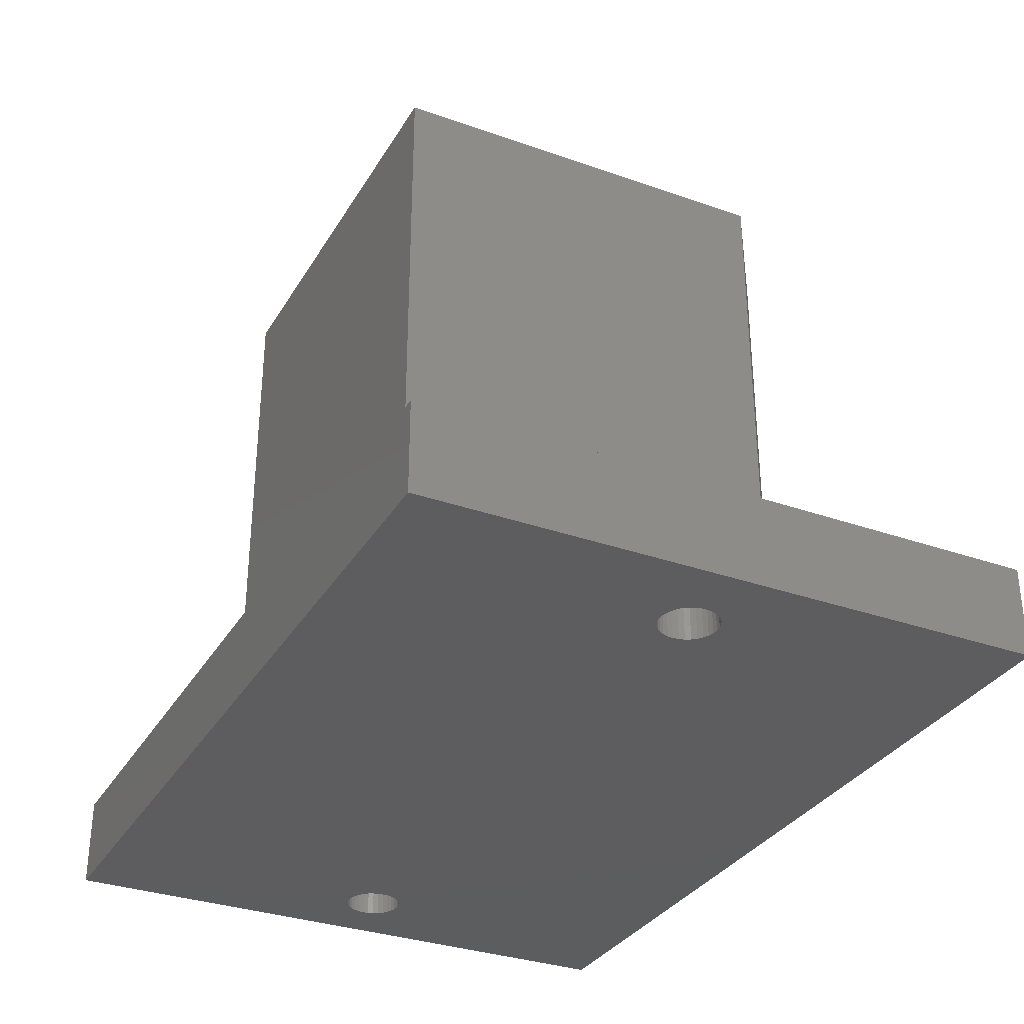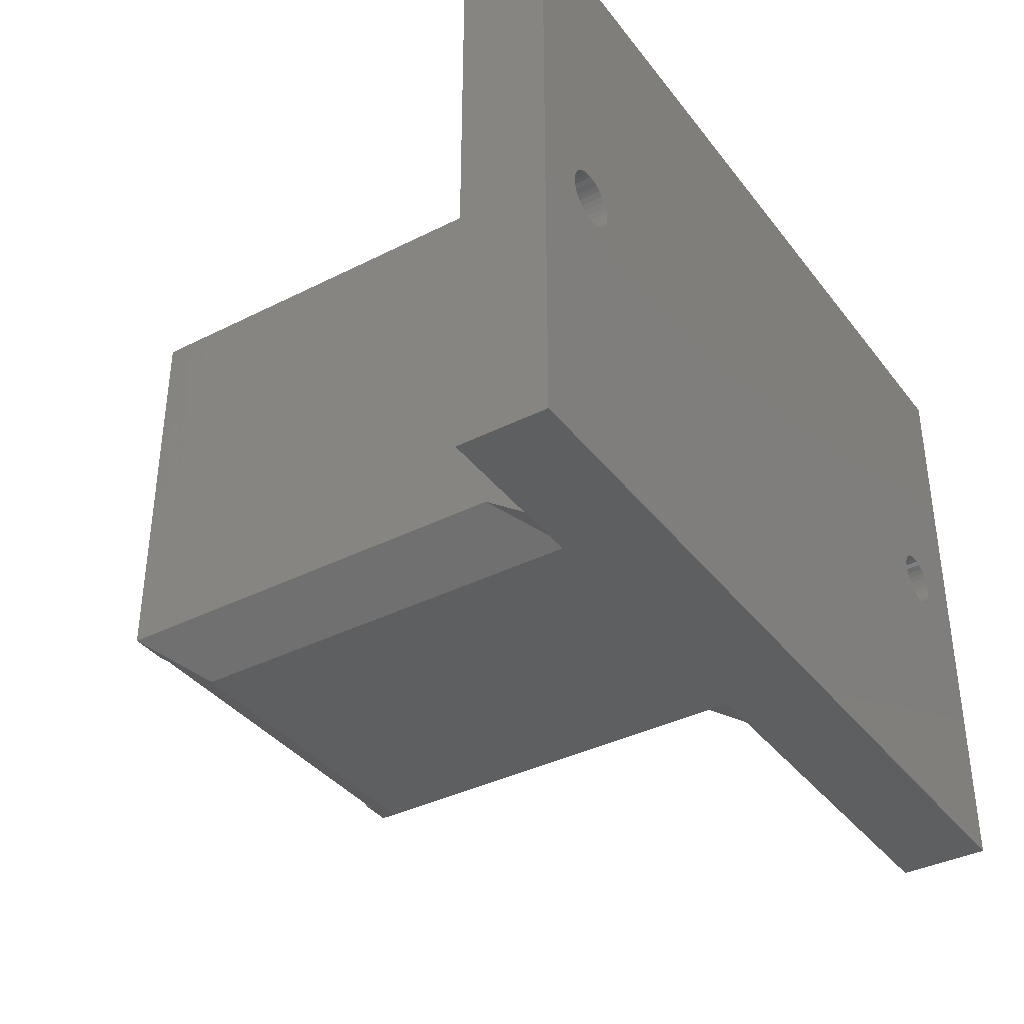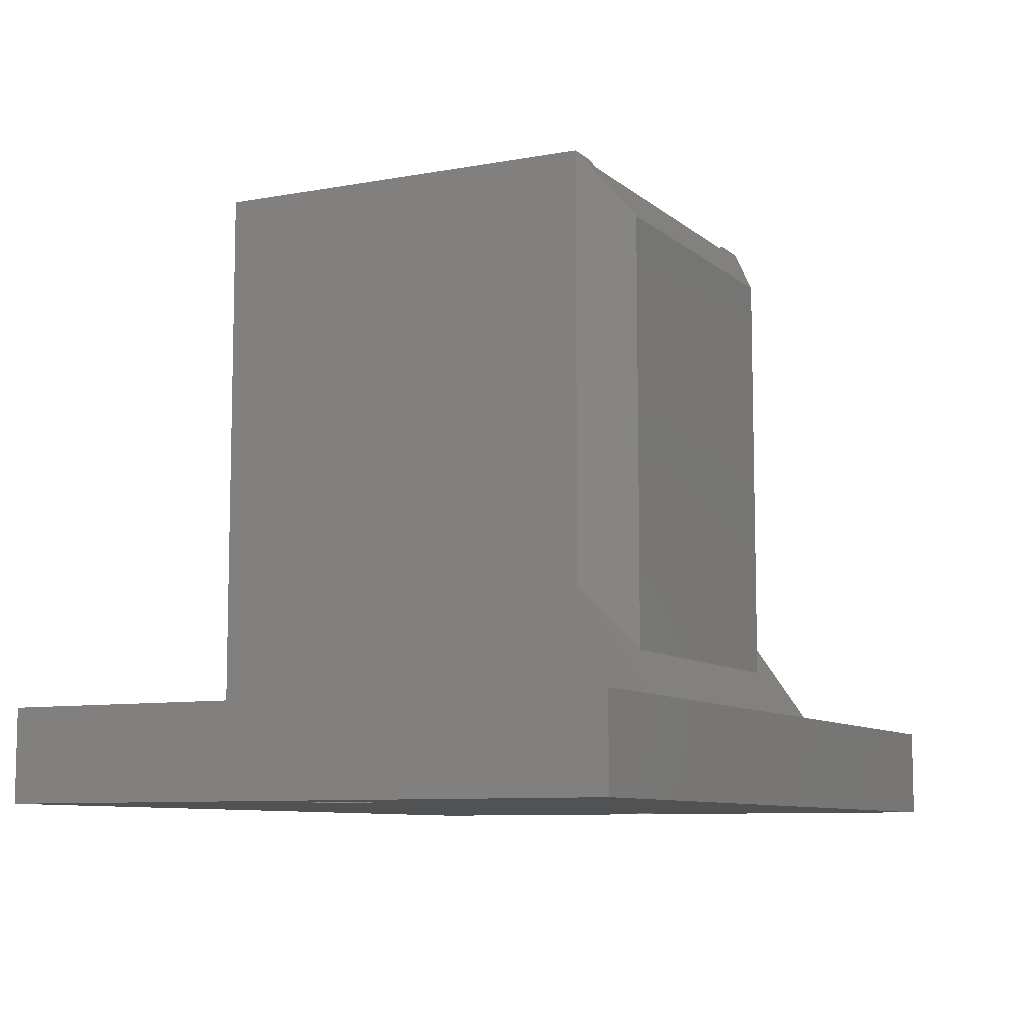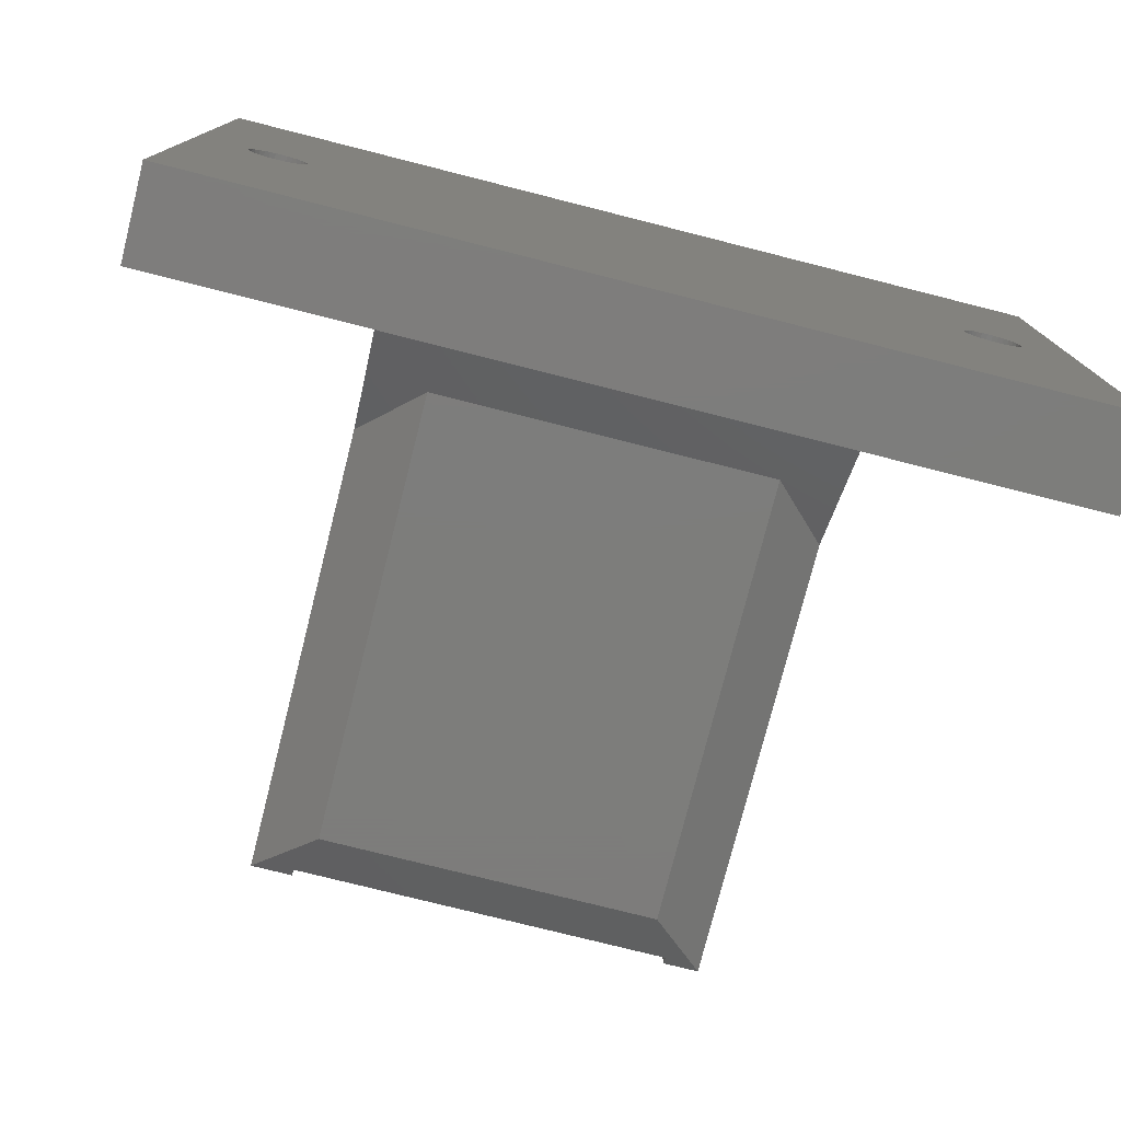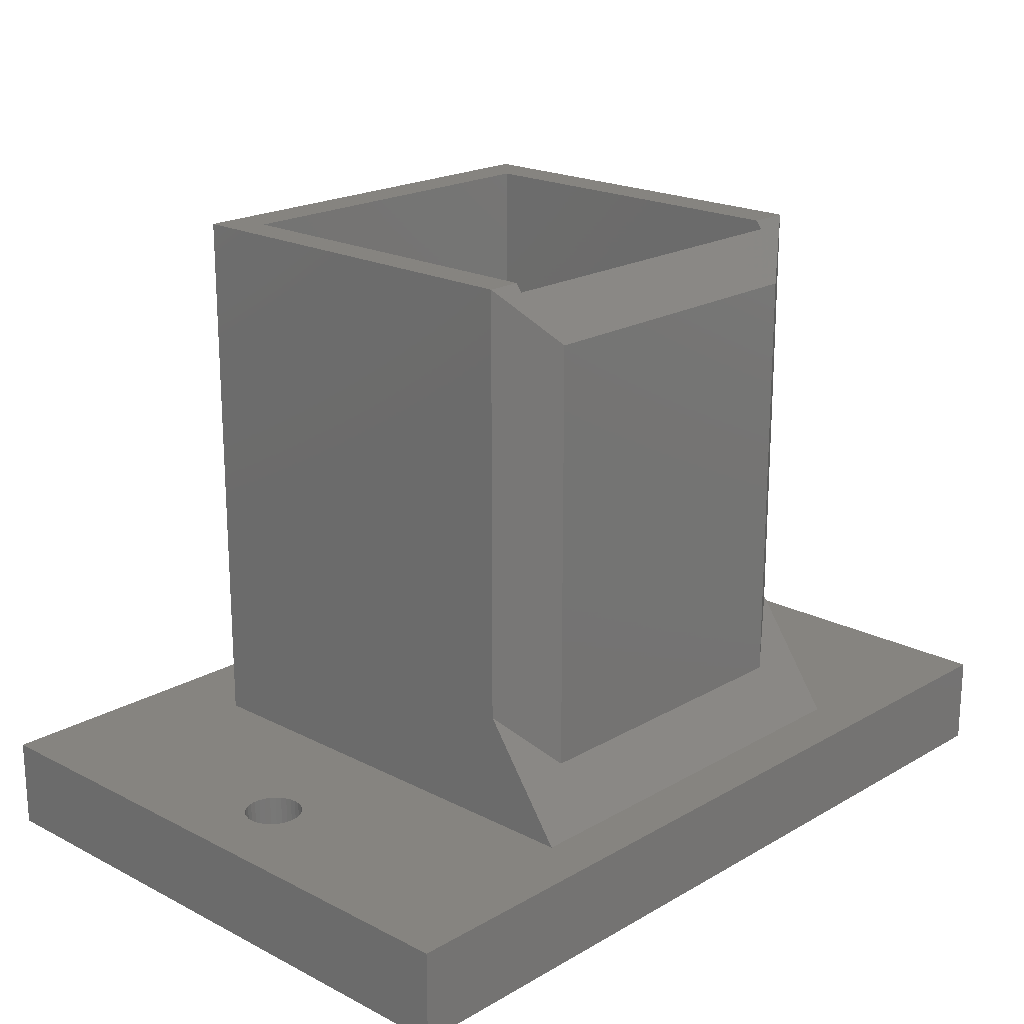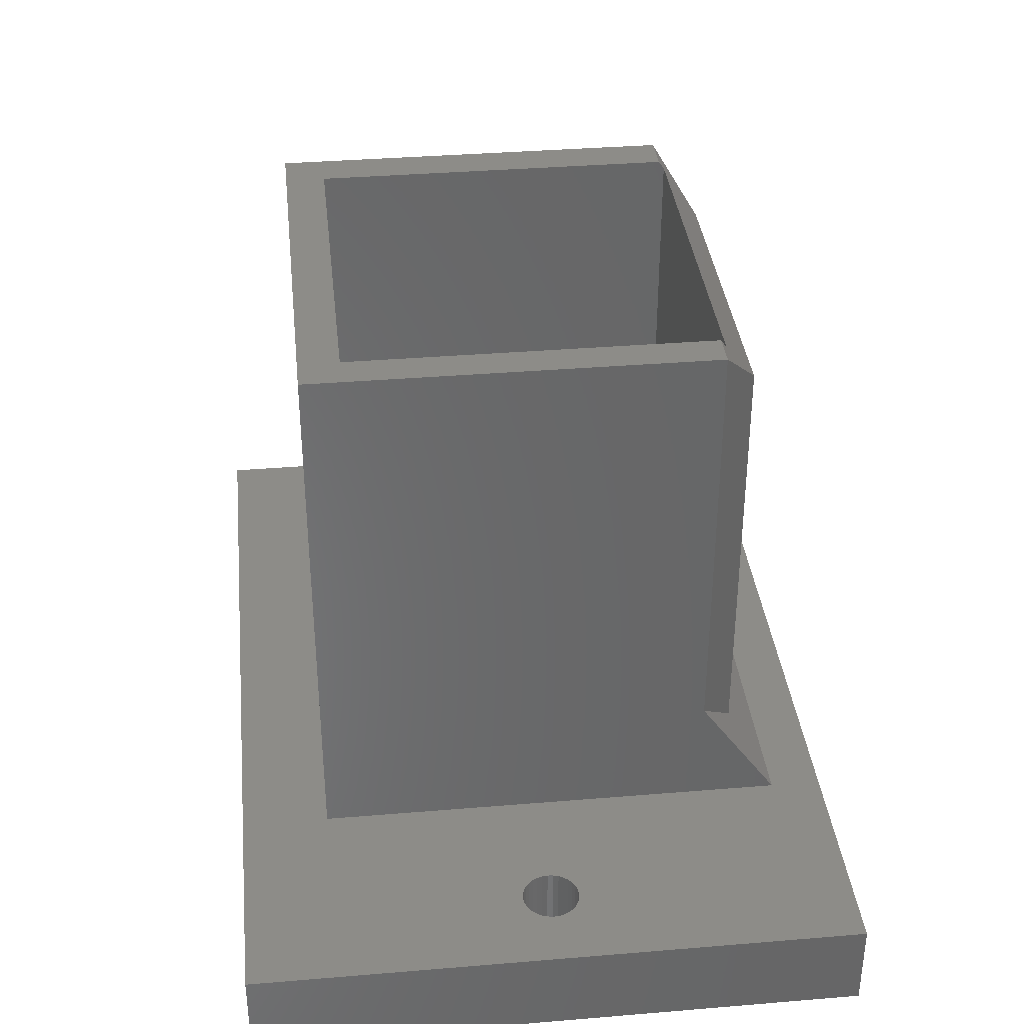
<metadata>
{"format":"stl","ext":"stl","renderer":"f3d","projection":"perspective","resolution":1024,"background":"white","views":[{"elev":-32.5,"azim":-116.2,"up":"+Z"},{"elev":-37.5,"azim":122.9,"up":"+Y"},{"elev":-8.6,"azim":-63.4,"up":"+Z"},{"elev":-76.5,"azim":165.8,"up":"+Y"},{"elev":20.0,"azim":-46.6,"up":"+Z"},{"elev":36.2,"azim":-96.2,"up":"+Z"}]}
</metadata>
<code>
# stl→obj: 196 verts, 396 faces
v -0.2344 -0.2344 0.25
v 0.2344 -0.2344 0.25
v -0.2344 0.2344 0.25
v 0.2344 0.2344 0.25
v -0.25 -0.25 0.2656
v -0.25 0.25 0.2656
v -0.25 -0.25 0.7388
v -0.25 0.25 0.75
v -0.25 -0.2422 0.75
v 0.25 0.25 0.75
v 0.25 0.25 0.2656
v 0.25 -0.25 0.2656
v 0.25 -0.25 0.7388
v 0.25 -0.2422 0.75
v 0.238 -0.238 0.2504
v 0.238 0.238 0.2504
v 0.2416 0.2416 0.2518
v 0.2416 -0.2416 0.2518
v 0.2437 0.2437 0.2531
v 0.2437 -0.2437 0.2531
v 0.2456 0.2456 0.2547
v 0.2456 -0.2456 0.2547
v 0.2472 0.2472 0.2567
v 0.2472 -0.2472 0.2567
v 0.2485 0.2485 0.2589
v 0.2485 -0.2485 0.2589
v 0.2494 -0.2494 0.2612
v 0.2494 0.2494 0.2612
v 0.2499 -0.2499 0.2637
v 0.2499 0.2499 0.2637
v -0.238 -0.238 0.2504
v -0.2416 -0.2416 0.2518
v -0.2437 -0.2437 0.2531
v -0.2456 -0.2456 0.2547
v -0.2472 -0.2472 0.2567
v -0.2485 -0.2485 0.2589
v -0.2494 -0.2494 0.2612
v -0.2499 -0.2499 0.2637
v -0.238 0.238 0.2504
v -0.2416 0.2416 0.2518
v -0.2437 0.2437 0.2531
v -0.2456 0.2456 0.2547
v -0.2472 0.2472 0.2567
v -0.2485 0.2485 0.2589
v -0.2494 0.2494 0.2612
v -0.2499 0.2499 0.2637
v 0.3047 -0.2422 0.75
v 0.3047 0.3047 0.75
v -0.2969 0.3047 0.75
v -0.2969 -0.2422 0.75
v 0.2266 -0.2969 0.6719
v -0.2188 -0.2969 0.6719
v -0.2188 -0.2969 0.07812
v 0.2266 -0.2969 0.07812
v 0.3047 0.3047 0
v 0.3047 -0.2422 0.1562
v 0.3047 -0.3516 -2.776e-17
v -0.2969 -0.2422 0.1562
v -0.2969 0.3047 0
v -0.2969 -0.3516 0
v -0.6016 0.4266 0
v -0.6016 -0.4219 0
v -0.5234 4.834e-18 0
v -0.5227 0.007701 0
v -0.5204 0.01511 0
v -0.5168 0.02193 0
v -0.5119 0.02791 0
v -0.5059 0.03282 0
v -0.4991 0.03647 0
v -0.4917 0.03872 0
v -0.484 0.03947 0
v 0.6016 0.4266 0
v 0.4926 0.03947 0
v 0.5003 0.03872 0
v 0.5077 0.03647 0
v 0.5145 0.03282 0
v 0.5205 0.02791 0
v 0.5254 0.02193 0
v 0.5291 0.01511 0
v 0.5313 0.007701 0
v 0.5321 0 0
v 0.6016 -0.4219 0
v 0.5313 -0.007701 0
v 0.5291 -0.01511 0
v 0.5254 -0.02193 0
v 0.5205 -0.02791 0
v 0.5145 -0.03282 0
v 0.5077 -0.03647 0
v 0.5003 -0.03872 0
v 0.4926 -0.03947 0
v -0.484 -0.03947 0
v -0.4917 -0.03872 0
v -0.4991 -0.03647 0
v -0.5059 -0.03282 0
v -0.5119 -0.02791 0
v -0.5168 -0.02193 0
v -0.5204 -0.01511 0
v -0.5227 -0.007701 0
v -0.4475 -0.01511 0
v -0.4511 -0.02193 0
v -0.4561 -0.02791 0
v -0.462 -0.03282 0
v -0.4689 -0.03647 0
v -0.4763 -0.03872 0
v -0.4763 0.03872 0
v -0.4689 0.03647 0
v -0.462 0.03282 0
v -0.4561 0.02791 0
v -0.4511 0.02193 0
v -0.4475 0.01511 0
v -0.4452 0.007701 0
v -0.4445 0 0
v -0.4452 -0.007701 0
v 0.4849 -0.03872 0
v 0.4775 -0.03647 0
v 0.4707 -0.03282 0
v 0.4647 -0.02791 0
v 0.4598 -0.02193 0
v 0.4561 -0.01511 0
v 0.4539 -0.007701 0
v 0.4531 4.834e-18 0
v 0.4539 0.007701 0
v 0.4561 0.01511 0
v 0.4598 0.02193 0
v 0.4647 0.02791 0
v 0.4707 0.03282 0
v 0.4775 0.03647 0
v 0.4849 0.03872 0
v -0.6016 0.4266 -0.125
v -0.6016 -0.4219 -0.125
v 0.6016 -0.4219 -0.125
v 0.6016 0.4266 -0.125
v -0.4689 0.03647 -0.125
v -0.4763 0.03872 -0.125
v 0.4849 0.03872 -0.125
v 0.4775 0.03647 -0.125
v -0.462 0.03282 -0.125
v 0.4707 0.03282 -0.125
v -0.4561 0.02791 -0.125
v 0.4647 0.02791 -0.125
v -0.4511 0.02193 -0.125
v 0.4598 0.02193 -0.125
v -0.4475 0.01511 -0.125
v 0.4561 0.01511 -0.125
v -0.4452 0.007701 -0.125
v 0.4539 0.007701 -0.125
v 0.4561 -0.01511 -0.125
v -0.4475 -0.01511 -0.125
v 0.4539 -0.007701 -0.125
v -0.4511 -0.02193 -0.125
v 0.4598 -0.02193 -0.125
v -0.4561 -0.02791 -0.125
v 0.4647 -0.02791 -0.125
v -0.462 -0.03282 -0.125
v 0.4707 -0.03282 -0.125
v -0.4689 -0.03647 -0.125
v 0.4775 -0.03647 -0.125
v -0.4763 -0.03872 -0.125
v 0.4849 -0.03872 -0.125
v -0.484 0.03947 -0.125
v -0.4917 0.03872 -0.125
v -0.4991 0.03647 -0.125
v -0.5059 0.03282 -0.125
v -0.5119 0.02791 -0.125
v -0.5168 0.02193 -0.125
v -0.5204 0.01511 -0.125
v -0.5227 0.007701 -0.125
v -0.5234 4.834e-18 -0.125
v -0.484 -0.03947 -0.125
v 0.4926 -0.03947 -0.125
v 0.5003 -0.03872 -0.125
v 0.5077 -0.03647 -0.125
v 0.5145 -0.03282 -0.125
v 0.5205 -0.02791 -0.125
v 0.5254 -0.02193 -0.125
v 0.5291 -0.01511 -0.125
v 0.5313 -0.007701 -0.125
v 0.5321 0 -0.125
v 0.5313 0.007701 -0.125
v 0.5291 0.01511 -0.125
v 0.5254 0.02193 -0.125
v 0.5205 0.02791 -0.125
v 0.5145 0.03282 -0.125
v 0.5077 0.03647 -0.125
v 0.5003 0.03872 -0.125
v 0.4926 0.03947 -0.125
v -0.5227 -0.007701 -0.125
v -0.5204 -0.01511 -0.125
v -0.5168 -0.02193 -0.125
v -0.5119 -0.02791 -0.125
v -0.5059 -0.03282 -0.125
v -0.4991 -0.03647 -0.125
v -0.4917 -0.03872 -0.125
v -0.4452 -0.007701 -0.125
v -0.4445 0 -0.125
v 0.4531 4.834e-18 -0.125
f 1 2 3
f 3 2 4
f 5 6 7
f 7 6 8
f 7 8 9
f 10 8 11
f 11 8 6
f 11 12 10
f 10 12 13
f 10 13 14
f 7 13 5
f 5 13 12
f 15 16 2
f 16 4 2
f 17 16 15
f 18 17 15
f 19 17 18
f 20 19 18
f 21 19 20
f 22 21 20
f 23 21 22
f 24 23 22
f 25 23 24
f 24 26 25
f 25 26 27
f 25 27 28
f 28 27 29
f 28 29 30
f 30 29 12
f 30 12 11
f 31 15 1
f 15 2 1
f 18 15 31
f 32 18 31
f 20 18 32
f 33 20 32
f 22 20 33
f 34 22 33
f 24 22 34
f 35 24 34
f 26 24 35
f 35 36 26
f 26 36 37
f 26 37 27
f 27 37 38
f 27 38 29
f 29 38 5
f 29 5 12
f 39 31 3
f 31 1 3
f 32 31 39
f 40 32 39
f 33 32 40
f 41 33 40
f 34 33 41
f 42 34 41
f 35 34 42
f 43 35 42
f 36 35 43
f 43 44 36
f 36 44 45
f 36 45 37
f 37 45 46
f 37 46 38
f 38 46 6
f 38 6 5
f 16 39 4
f 39 3 4
f 40 39 16
f 17 40 16
f 41 40 17
f 19 41 17
f 42 41 19
f 21 42 19
f 43 42 21
f 23 43 21
f 44 43 23
f 23 25 44
f 44 25 28
f 44 28 45
f 45 28 30
f 45 30 46
f 46 30 11
f 46 11 6
f 14 47 10
f 10 47 48
f 10 48 8
f 8 48 49
f 8 49 9
f 9 49 50
f 14 13 47
f 13 51 47
f 7 9 50
f 50 52 7
f 7 52 51
f 7 51 13
f 53 54 52
f 52 54 51
f 48 47 55
f 55 47 56
f 55 56 57
f 50 49 58
f 58 49 59
f 58 59 60
f 54 57 56
f 57 54 60
f 60 54 53
f 60 53 58
f 50 58 52
f 52 58 53
f 56 47 54
f 54 47 51
f 55 59 48
f 48 59 49
f 61 62 63
f 61 63 64
f 61 64 65
f 61 65 66
f 61 66 67
f 61 67 68
f 61 68 69
f 61 69 70
f 61 70 71
f 61 71 59
f 61 59 55
f 72 61 55
f 72 55 73
f 72 73 74
f 72 74 75
f 72 75 76
f 72 76 77
f 72 77 78
f 72 78 79
f 72 79 80
f 72 80 81
f 82 72 81
f 82 81 83
f 82 83 84
f 82 84 85
f 82 85 86
f 82 86 87
f 82 87 88
f 82 88 89
f 82 89 90
f 82 90 57
f 82 57 60
f 82 60 62
f 62 60 91
f 62 91 92
f 62 92 93
f 62 93 94
f 62 94 95
f 62 95 96
f 62 96 97
f 62 97 98
f 62 98 63
f 60 99 100
f 60 100 101
f 60 101 102
f 60 102 103
f 60 103 104
f 60 104 91
f 59 71 105
f 59 105 106
f 59 106 107
f 59 107 108
f 59 108 109
f 59 109 110
f 59 110 111
f 59 111 112
f 59 112 113
f 59 113 99
f 59 99 60
f 57 90 114
f 57 114 115
f 57 115 116
f 57 116 117
f 57 117 118
f 57 118 119
f 55 57 119
f 55 119 120
f 55 120 121
f 55 121 122
f 55 122 123
f 55 123 124
f 55 124 125
f 55 125 126
f 55 126 127
f 55 127 128
f 55 128 73
f 129 130 61
f 61 130 62
f 131 132 82
f 82 132 72
f 133 134 135
f 136 133 135
f 137 133 136
f 138 137 136
f 139 137 138
f 140 139 138
f 141 139 140
f 142 141 140
f 143 141 142
f 144 143 142
f 145 143 144
f 146 145 144
f 147 148 149
f 150 148 147
f 151 150 147
f 152 150 151
f 153 152 151
f 154 152 153
f 155 154 153
f 156 154 155
f 157 156 155
f 158 156 157
f 159 158 157
f 129 160 161
f 129 161 162
f 129 162 163
f 129 163 164
f 129 164 165
f 129 165 166
f 129 166 167
f 129 167 168
f 129 168 130
f 131 130 169
f 131 169 158
f 131 158 159
f 131 159 170
f 131 170 171
f 131 171 172
f 131 172 173
f 131 173 174
f 131 174 175
f 131 175 176
f 131 176 177
f 131 177 178
f 131 178 132
f 132 178 179
f 132 179 180
f 132 180 181
f 132 181 182
f 132 182 183
f 132 183 184
f 132 184 185
f 132 185 186
f 132 186 135
f 132 135 134
f 132 134 160
f 132 160 129
f 130 168 187
f 130 187 188
f 130 188 189
f 130 189 190
f 130 190 191
f 130 191 192
f 130 192 193
f 130 193 169
f 148 194 149
f 149 194 195
f 149 195 196
f 196 195 145
f 196 145 146
f 170 89 171
f 171 89 88
f 171 88 172
f 172 88 87
f 172 87 173
f 173 87 86
f 173 86 174
f 174 86 85
f 174 85 175
f 175 85 84
f 175 84 176
f 176 84 83
f 176 83 177
f 177 83 81
f 177 81 178
f 89 170 90
f 90 170 159
f 90 159 114
f 114 159 157
f 114 157 115
f 115 157 155
f 115 155 116
f 116 155 153
f 116 153 117
f 117 153 151
f 117 151 118
f 118 151 147
f 118 147 119
f 119 147 149
f 119 149 120
f 120 149 196
f 120 196 121
f 186 128 135
f 135 128 127
f 135 127 136
f 136 127 126
f 136 126 138
f 138 126 125
f 138 125 140
f 140 125 124
f 140 124 142
f 142 124 123
f 142 123 144
f 144 123 122
f 144 122 146
f 146 122 121
f 146 121 196
f 128 186 73
f 73 186 185
f 73 185 74
f 74 185 184
f 74 184 75
f 75 184 183
f 75 183 76
f 76 183 182
f 76 182 77
f 77 182 181
f 77 181 78
f 78 181 180
f 78 180 79
f 79 180 179
f 79 179 80
f 80 179 178
f 80 178 81
f 169 104 158
f 158 104 103
f 158 103 156
f 156 103 102
f 156 102 154
f 154 102 101
f 154 101 152
f 152 101 100
f 152 100 150
f 150 100 99
f 150 99 148
f 148 99 113
f 148 113 194
f 194 113 112
f 194 112 195
f 104 169 91
f 91 169 193
f 91 193 92
f 92 193 192
f 92 192 93
f 93 192 191
f 93 191 94
f 94 191 190
f 94 190 95
f 95 190 189
f 95 189 96
f 96 189 188
f 96 188 97
f 97 188 187
f 97 187 98
f 98 187 168
f 98 168 63
f 160 70 161
f 161 70 69
f 161 69 162
f 162 69 68
f 162 68 163
f 163 68 67
f 163 67 164
f 164 67 66
f 164 66 165
f 165 66 65
f 165 65 166
f 166 65 64
f 166 64 167
f 167 64 63
f 167 63 168
f 70 160 71
f 71 160 134
f 71 134 105
f 105 134 133
f 105 133 106
f 106 133 137
f 106 137 107
f 107 137 139
f 107 139 108
f 108 139 141
f 108 141 109
f 109 141 143
f 109 143 110
f 110 143 145
f 110 145 111
f 111 145 195
f 111 195 112
f 132 129 72
f 72 129 61
f 130 131 62
f 62 131 82

</code>
